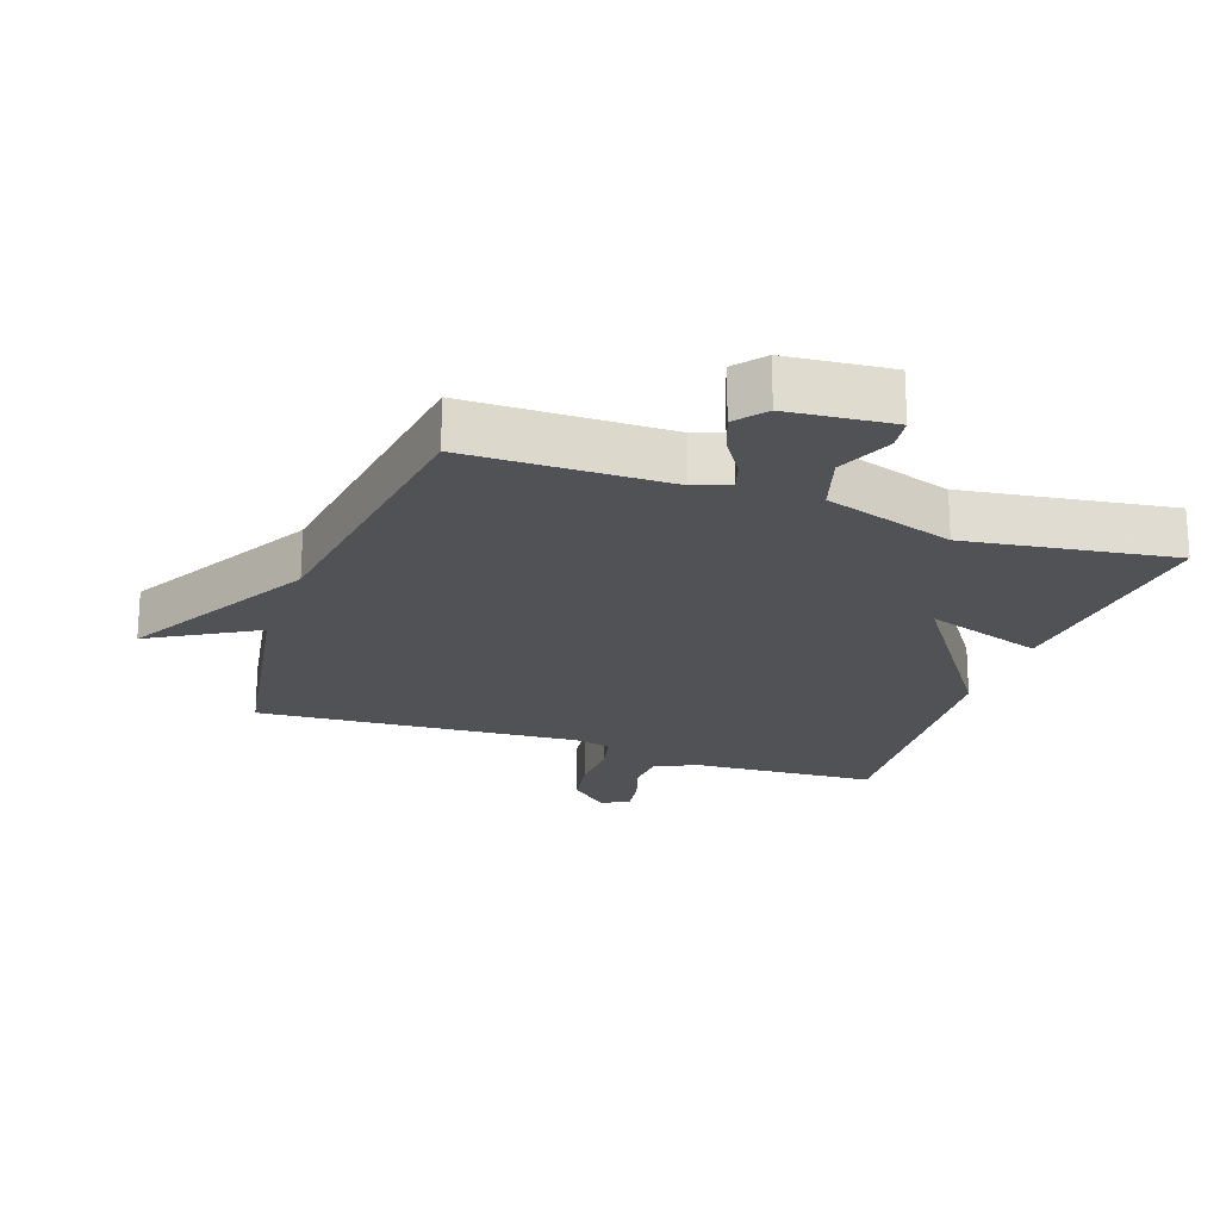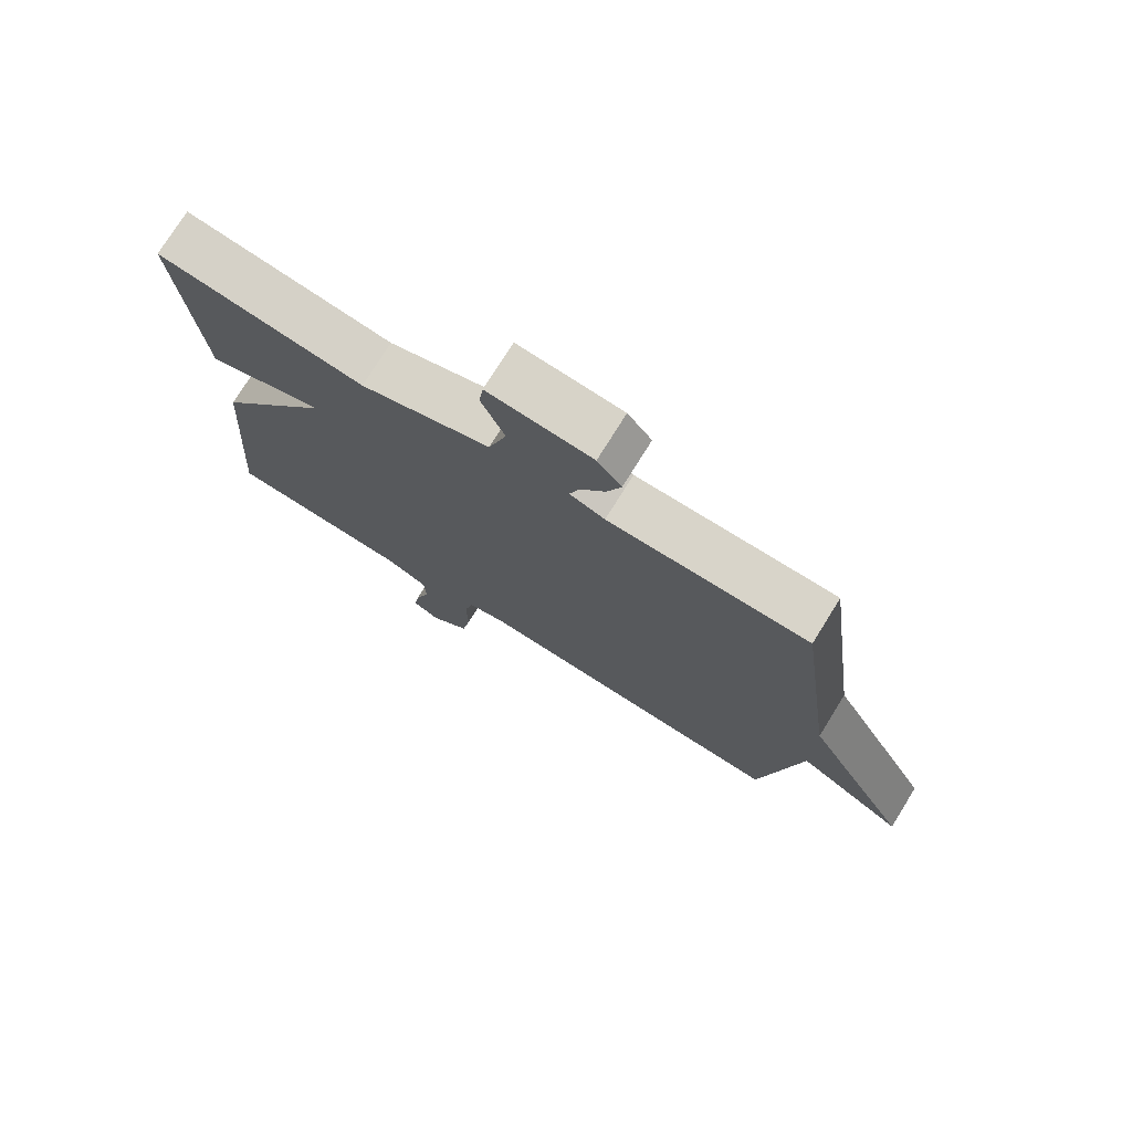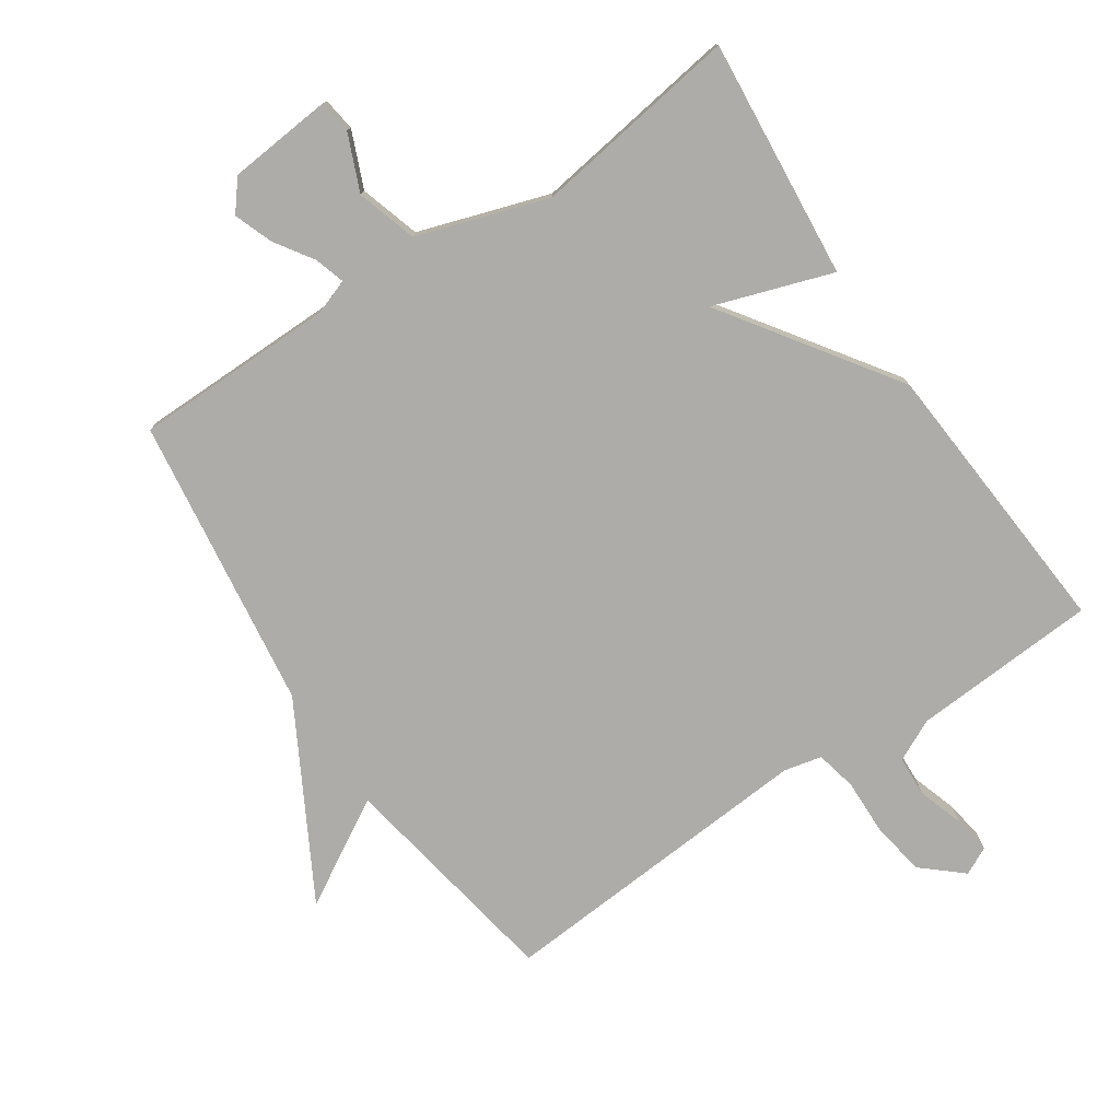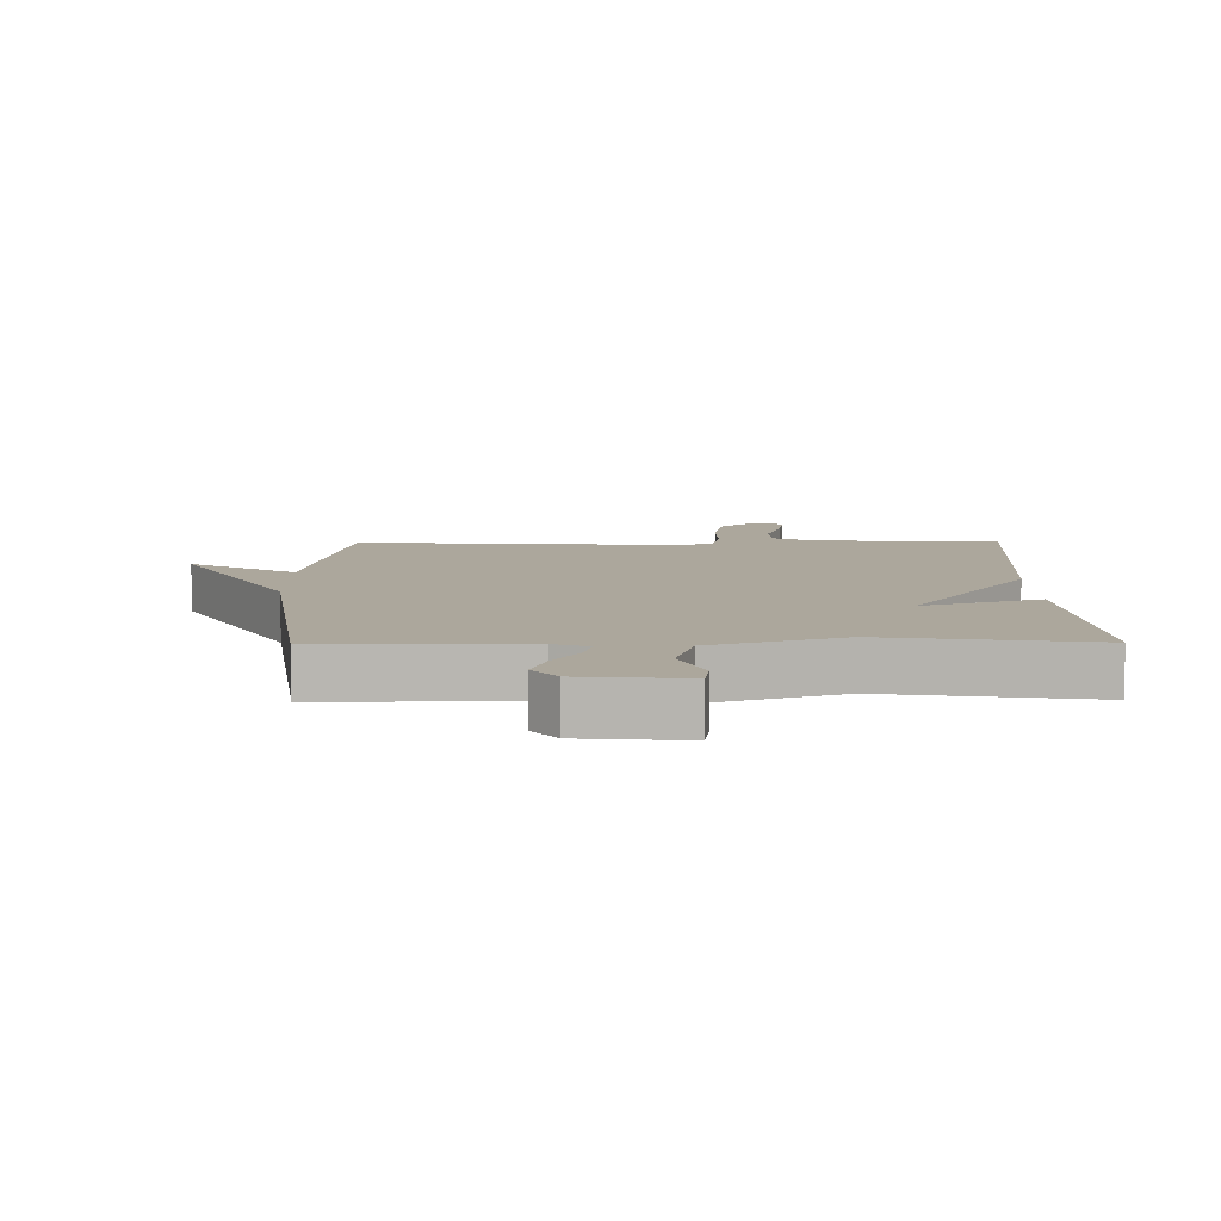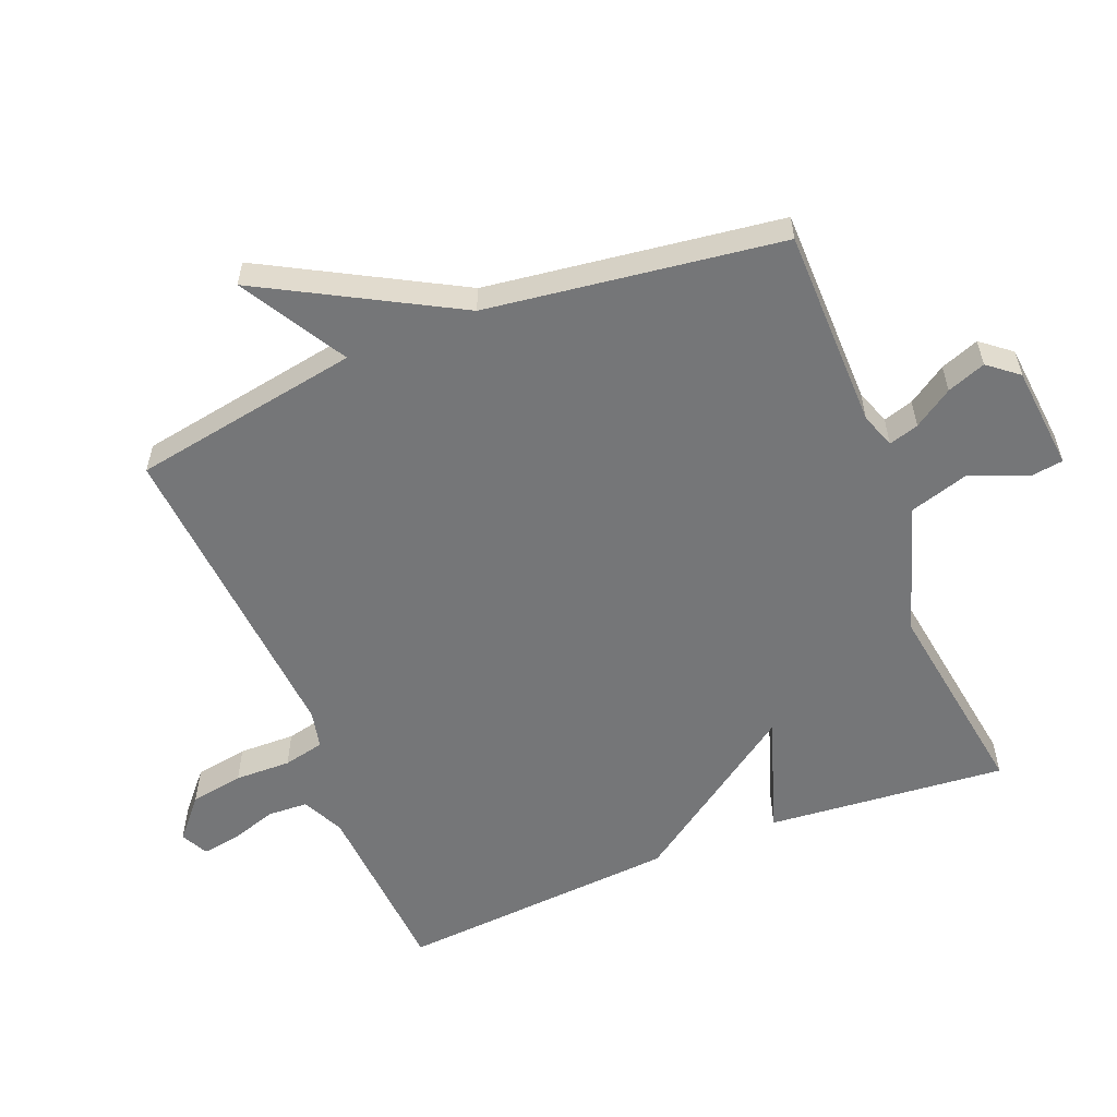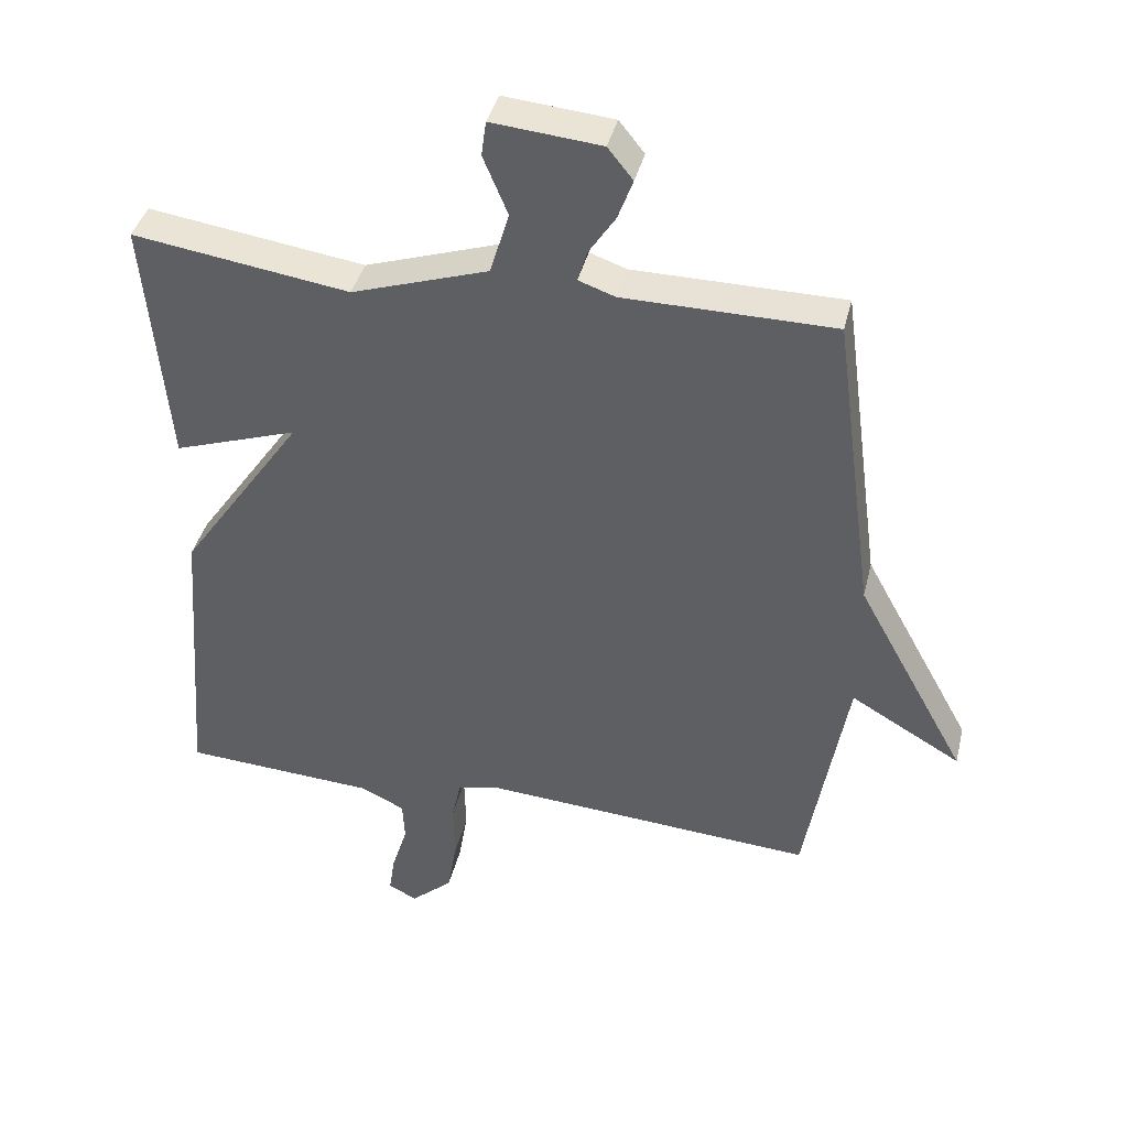
<metadata>
{"format":"obj","ext":"obj","renderer":"f3d","projection":"perspective","resolution":1024,"background":"white","views":[{"elev":-21.1,"azim":-19.4,"up":"+Y"},{"elev":75.3,"azim":-148.2,"up":"+Z"},{"elev":-76.9,"azim":33.8,"up":"+Y"},{"elev":8.4,"azim":-0.7,"up":"+Y"},{"elev":-56.8,"azim":-68.1,"up":"+Y"},{"elev":39.8,"azim":-166.6,"up":"+Z"}]}
</metadata>
<code>
v 0.5 0.07 0.5
v 0.467 0.07 0.133
v 0.285 0.07 0.194
v 0.467 0.07 -0.067
v 0.5 0.07 -0.5
v 0.216 0.07 -0.518
v 0.152 0.07 -0.549
v 0.149 0.07 -0.611
v 0.172 0.07 -0.682
v 0.181 0.07 -0.74
v 0.139 0.07 -0.761
v 0.078 0.07 -0.708
v 0.064 0.07 -0.626
v 0.066 0.07 -0.54
v 0.052 0.07 -0.477
v -0.006 0.07 -0.464
v -0.5 0.07 -0.5
v -0.561 0.07 -0.15
v -0.723 0.07 -0.244
v -0.561 0.07 0.05
v -0.5 0.07 0.5
v -0.192 0.07 0.503
v -0.138 0.07 0.522
v -0.152 0.07 0.568
v -0.191 0.07 0.627
v -0.213 0.07 0.686
v -0.176 0.07 0.732
v -0.016 0.07 0.747
v -0.009 0.07 0.696
v -0.045 0.07 0.61
v -0.017 0.07 0.518
v 0.183 0.07 0.453
v 0.5 0 0.5
v 0.467 0 0.133
v 0.285 0 0.194
v 0.467 0 -0.067
v 0.5 0 -0.5
v 0.216 0 -0.518
v 0.152 0 -0.549
v 0.149 0 -0.611
v 0.172 0 -0.682
v 0.181 0 -0.74
v 0.139 0 -0.761
v 0.078 0 -0.708
v 0.064 0 -0.626
v 0.066 0 -0.54
v 0.052 0 -0.477
v -0.006 0 -0.464
v -0.5 0 -0.5
v -0.561 0 -0.15
v -0.723 0 -0.244
v -0.561 0 0.05
v -0.5 0 0.5
v -0.192 0 0.503
v -0.138 0 0.522
v -0.152 0 0.568
v -0.191 0 0.627
v -0.213 0 0.686
v -0.176 0 0.732
v -0.016 0 0.747
v -0.009 0 0.696
v -0.045 0 0.61
v -0.017 0 0.518
v 0.183 0 0.453
f 28 29 30
f 27 28 30
f 26 27 30
f 25 26 30
f 24 25 30
f 23 24 30 31
f 22 23 31 32
f 20 21 22 32
f 20 32 1
f 19 20 1
f 18 19 1
f 12 13 14
f 11 12 14
f 10 11 14
f 9 10 14
f 8 9 14
f 7 8 14 15
f 6 7 15
f 5 6 15
f 4 5 15
f 3 4 15
f 1 2 3
f 17 18 1 3
f 16 17 3
f 3 15 16
f 62 61 60
f 62 60 59
f 62 59 58
f 62 58 57
f 62 57 56
f 63 62 56 55
f 64 63 55 54
f 64 54 53 52
f 33 64 52
f 33 52 51
f 33 51 50
f 46 45 44
f 46 44 43
f 46 43 42
f 46 42 41
f 46 41 40
f 47 46 40 39
f 47 39 38
f 47 38 37
f 47 37 36
f 47 36 35
f 35 34 33
f 35 33 50 49
f 35 49 48
f 48 47 35
f 1 33 34 2
f 2 34 35 3
f 3 35 36 4
f 4 36 37 5
f 5 37 38 6
f 6 38 39 7
f 7 39 40 8
f 8 40 41 9
f 9 41 42 10
f 10 42 43 11
f 11 43 44 12
f 12 44 45 13
f 13 45 46 14
f 14 46 47 15
f 15 47 48 16
f 16 48 49 17
f 17 49 50 18
f 18 50 51 19
f 19 51 52 20
f 20 52 53 21
f 21 53 54 22
f 22 54 55 23
f 23 55 56 24
f 24 56 57 25
f 25 57 58 26
f 26 58 59 27
f 27 59 60 28
f 28 60 61 29
f 29 61 62 30
f 30 62 63 31
f 31 63 64 32
f 32 64 33 1

</code>
